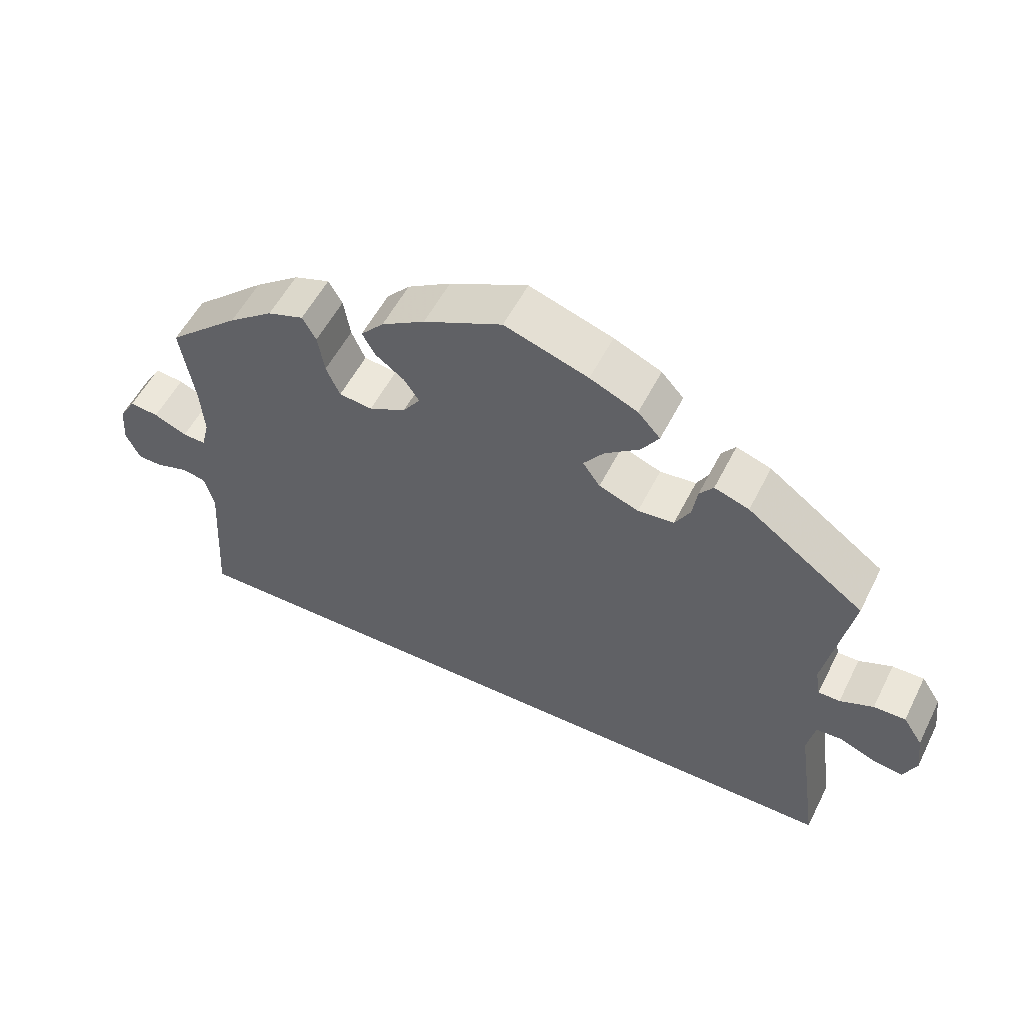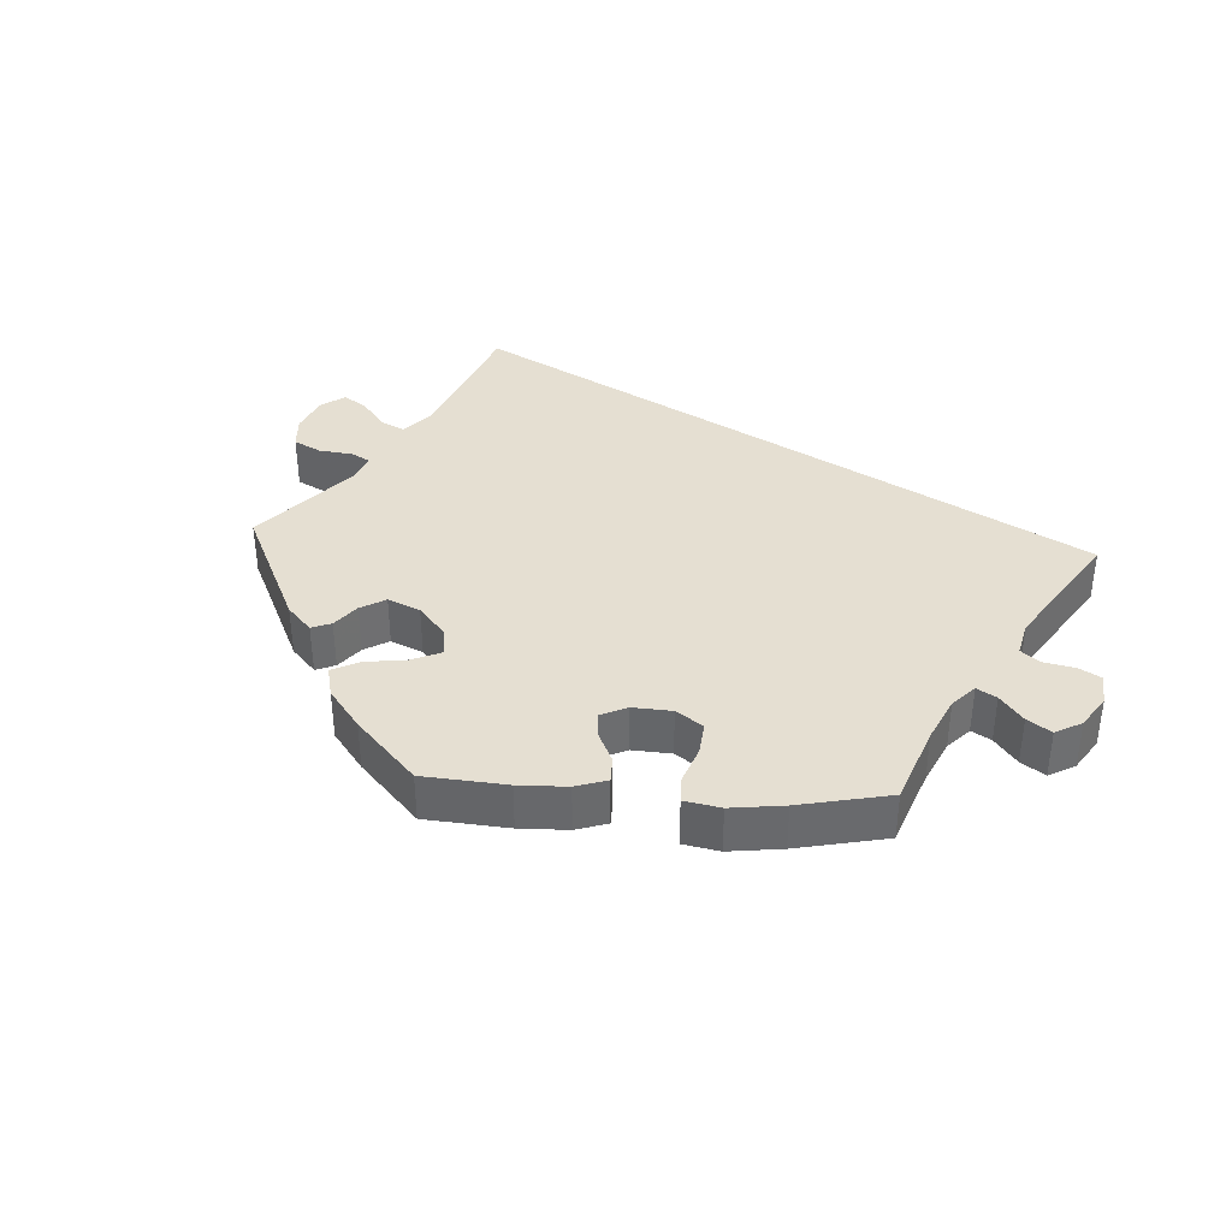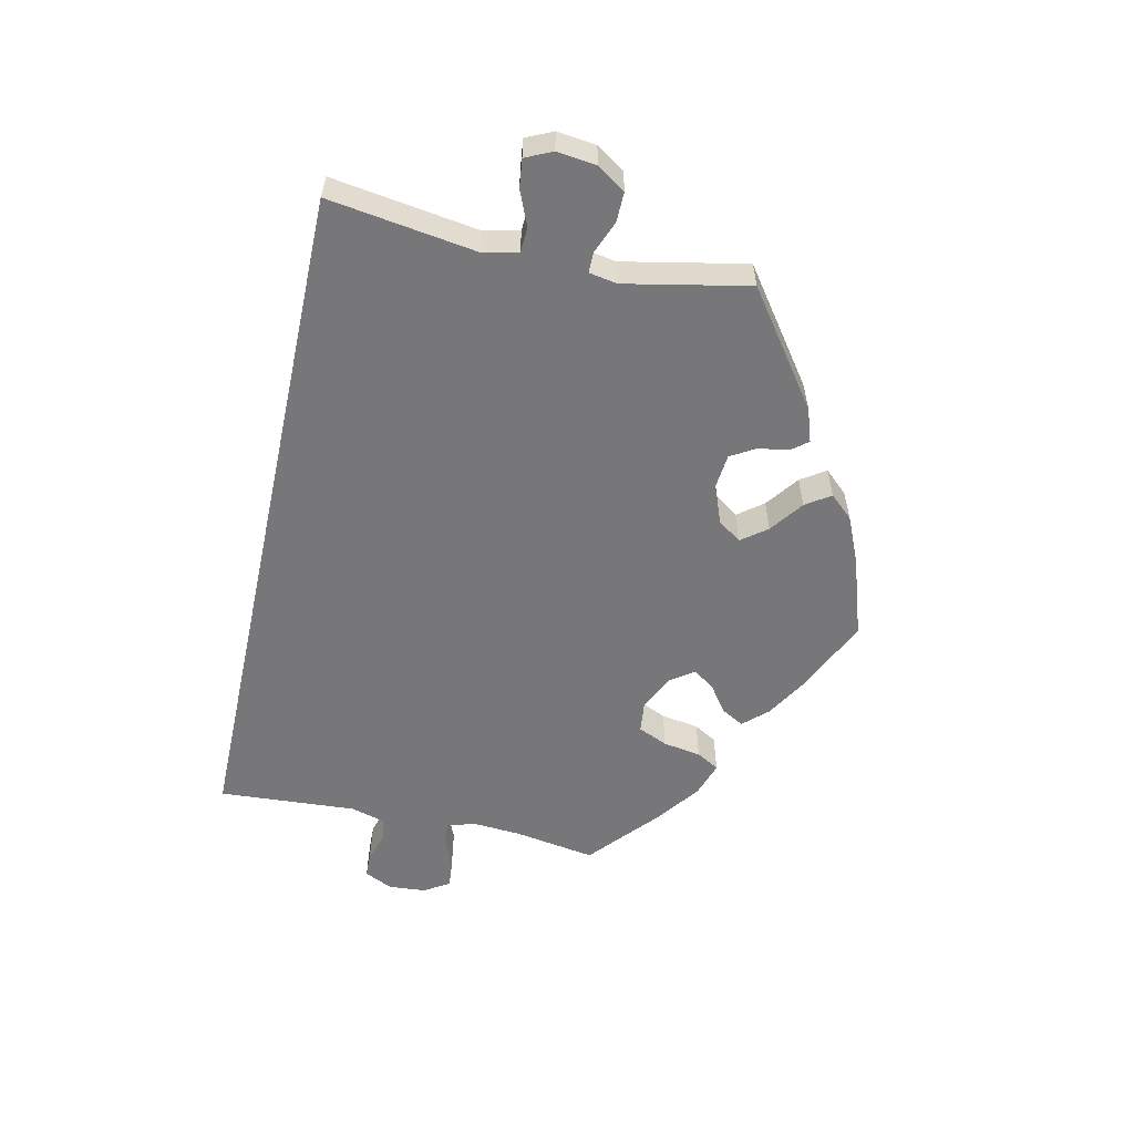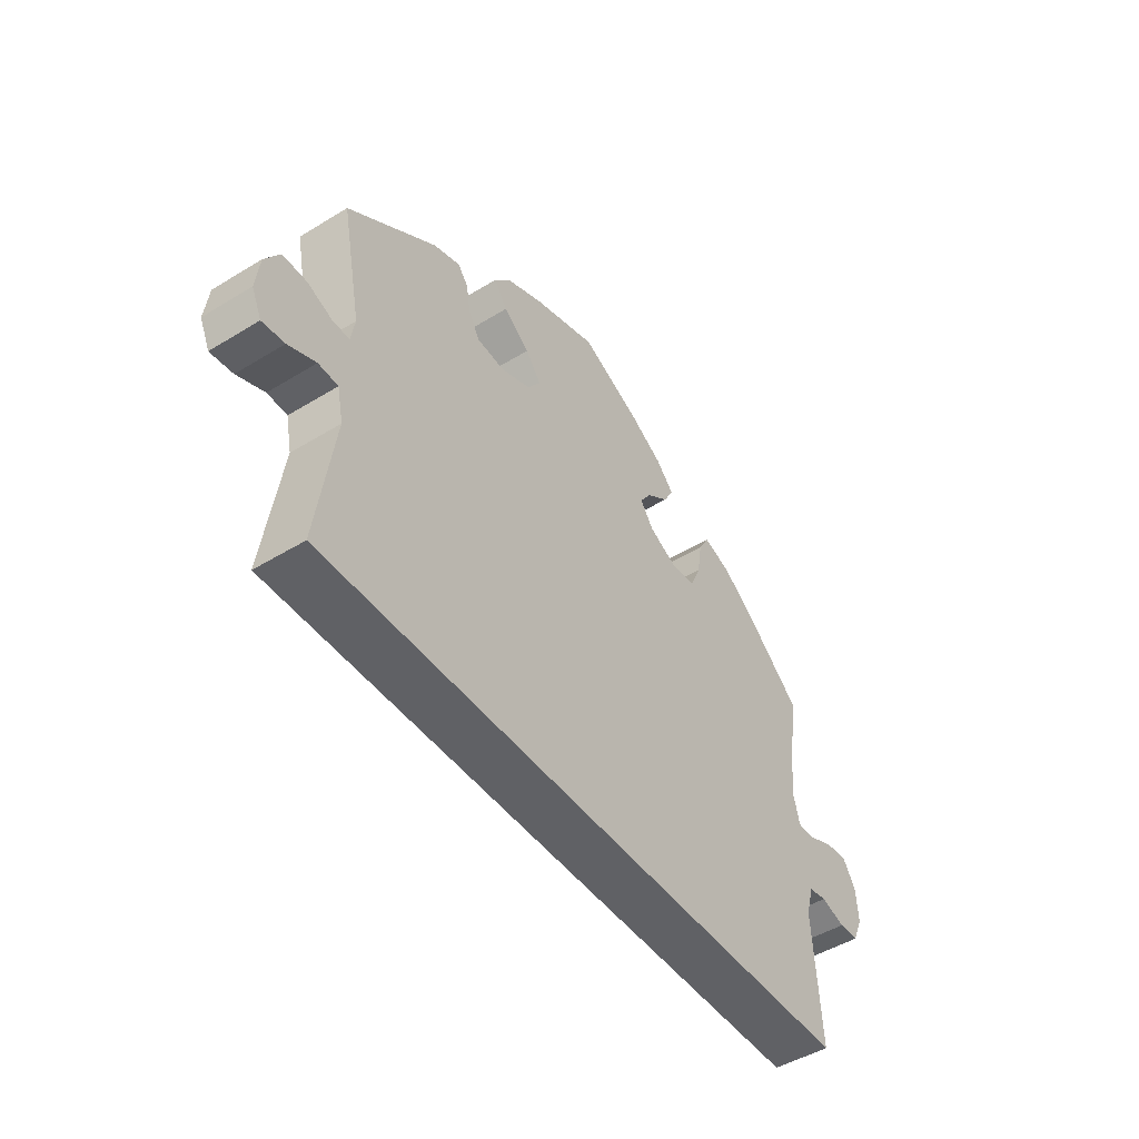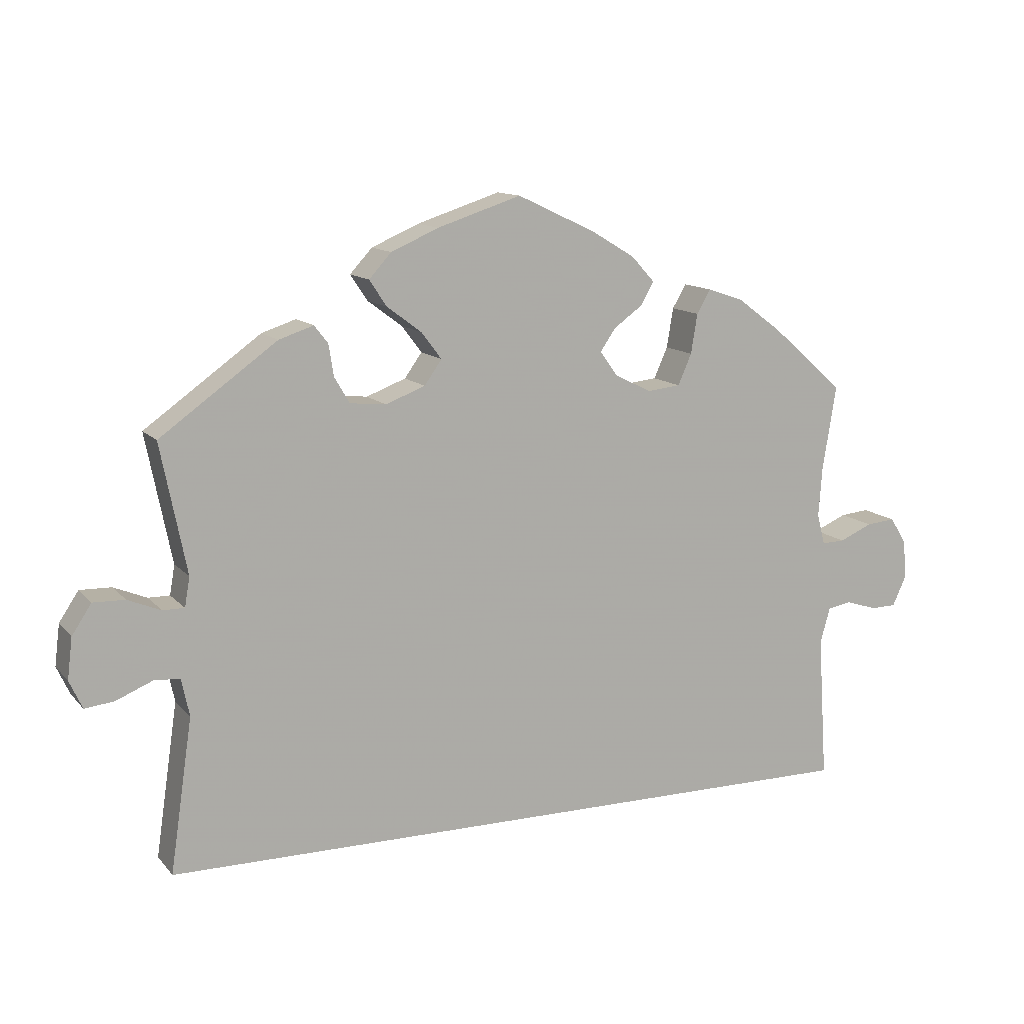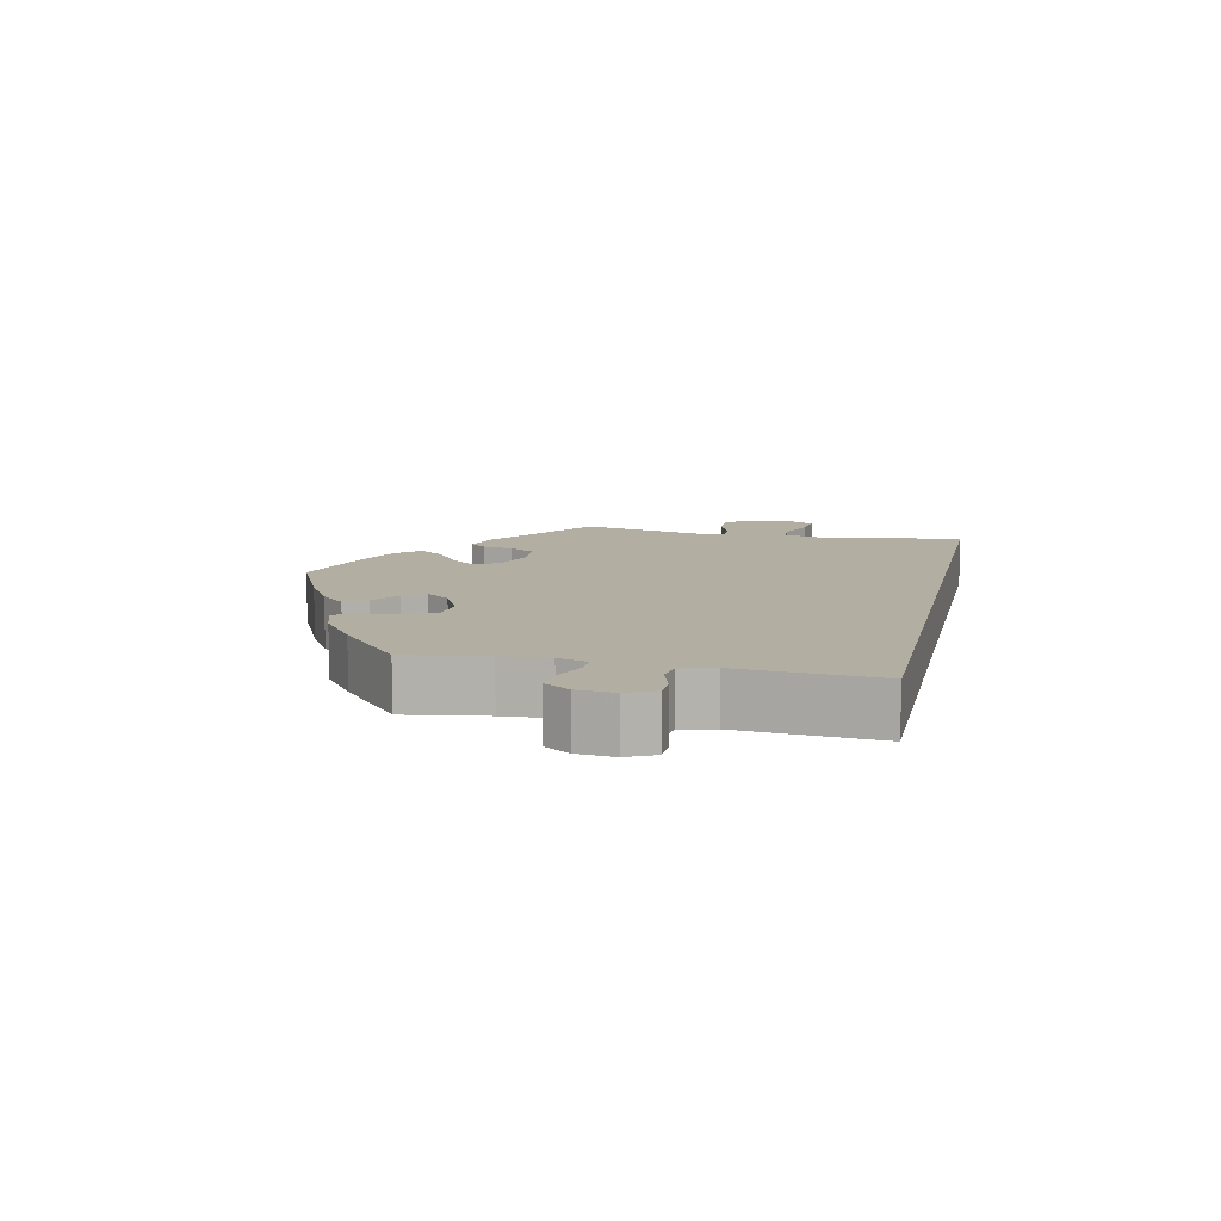
<metadata>
{"format":"obj","ext":"obj","renderer":"f3d","projection":"perspective","resolution":1024,"background":"white","views":[{"elev":54.4,"azim":-153.6,"up":"+Z"},{"elev":37.4,"azim":33.2,"up":"+Y"},{"elev":-57.2,"azim":-102.4,"up":"+Y"},{"elev":-47.6,"azim":-55.4,"up":"+Z"},{"elev":12.3,"azim":-24.5,"up":"+Z"},{"elev":10.8,"azim":102.5,"up":"+Y"}]}
</metadata>
<code>
v -0.5 0.07 -0.289
v -0.469 0.07 -0.076
v -0.48 0.07 -0.024
v -0.516 0.07 -0.022
v -0.566 0.07 -0.043
v -0.607 0.07 -0.048
v -0.625 0.07 -0.009
v -0.618 0.07 0.048
v -0.591 0.07 0.089
v -0.547 0.07 0.088
v -0.501 0.07 0.069
v -0.471 0.07 0.069
v -0.464 0.07 0.11
v -0.5 0.07 0.289
v -0.338 0.07 0.406
v -0.29 0.07 0.422
v -0.271 0.07 0.398
v -0.264 0.07 0.354
v -0.243 0.07 0.318
v -0.193 0.07 0.313
v -0.138 0.07 0.334
v -0.114 0.07 0.368
v -0.142 0.07 0.405
v -0.19 0.07 0.441
v -0.214 0.07 0.477
v -0.183 0.07 0.511
v -0.117 0.07 0.54
v -0.001 0.07 0.578
v 0.108 0.07 0.527
v 0.168 0.07 0.491
v 0.2 0.07 0.456
v 0.182 0.07 0.424
v 0.142 0.07 0.395
v 0.121 0.07 0.364
v 0.145 0.07 0.33
v 0.196 0.07 0.305
v 0.242 0.07 0.31
v 0.261 0.07 0.353
v 0.27 0.07 0.408
v 0.289 0.07 0.441
v 0.339 0.07 0.424
v 0.401 0.07 0.378
v 0.501 0.07 0.29
v 0.482 0.07 0.173
v 0.477 0.07 0.104
v 0.488 0.07 0.061
v 0.52 0.07 0.062
v 0.566 0.07 0.082
v 0.606 0.07 0.086
v 0.629 0.07 0.049
v 0.633 0.07 -0.005
v 0.614 0.07 -0.046
v 0.579 0.07 -0.047
v 0.535 0.07 -0.033
v 0.502 0.07 -0.039
v 0.488 0.07 -0.088
v 0.501 0.07 -0.289
v -0.5 0 -0.289
v -0.469 0 -0.076
v -0.48 0 -0.024
v -0.516 0 -0.022
v -0.566 0 -0.043
v -0.607 0 -0.048
v -0.625 0 -0.009
v -0.618 0 0.048
v -0.591 0 0.089
v -0.547 0 0.088
v -0.501 0 0.069
v -0.471 0 0.069
v -0.464 0 0.11
v -0.5 0 0.289
v -0.338 0 0.406
v -0.29 0 0.422
v -0.271 0 0.398
v -0.264 0 0.354
v -0.243 0 0.318
v -0.193 0 0.313
v -0.138 0 0.334
v -0.114 0 0.368
v -0.142 0 0.405
v -0.19 0 0.441
v -0.214 0 0.477
v -0.183 0 0.511
v -0.117 0 0.54
v -0.001 0 0.578
v 0.108 0 0.527
v 0.168 0 0.491
v 0.2 0 0.456
v 0.182 0 0.424
v 0.142 0 0.395
v 0.121 0 0.364
v 0.145 0 0.33
v 0.196 0 0.305
v 0.242 0 0.31
v 0.261 0 0.353
v 0.27 0 0.408
v 0.289 0 0.441
v 0.339 0 0.424
v 0.401 0 0.378
v 0.501 0 0.29
v 0.482 0 0.173
v 0.477 0 0.104
v 0.488 0 0.061
v 0.52 0 0.062
v 0.566 0 0.082
v 0.606 0 0.086
v 0.629 0 0.049
v 0.633 0 -0.005
v 0.614 0 -0.046
v 0.579 0 -0.047
v 0.535 0 -0.033
v 0.502 0 -0.039
v 0.488 0 -0.088
v 0.501 0 -0.289
f 56 57 1 2
f 55 56 2 3
f 54 55 3 4
f 51 52 53 54
f 51 54 4
f 50 51 4
f 47 48 49 50
f 46 47 50 4
f 45 46 4
f 44 45 4
f 43 44 4
f 42 43 4
f 38 39 40 41
f 37 38 41 42
f 30 31 32 33
f 30 33 34
f 29 30 34
f 28 29 34
f 27 28 34
f 26 27 34 35
f 23 24 25 26
f 22 23 26 35
f 15 16 17 18
f 13 14 15 18
f 12 13 18 19
f 8 9 10 11
f 8 11 12
f 7 8 12
f 6 7 12
f 5 6 12
f 37 42 4 5
f 36 37 5 12
f 21 22 35 36
f 20 21 36 12
f 12 19 20
f 59 58 114 113
f 60 59 113 112
f 61 60 112 111
f 111 110 109 108
f 61 111 108
f 61 108 107
f 107 106 105 104
f 61 107 104 103
f 61 103 102
f 61 102 101
f 61 101 100
f 61 100 99
f 98 97 96 95
f 99 98 95 94
f 90 89 88 87
f 91 90 87
f 91 87 86
f 91 86 85
f 91 85 84
f 92 91 84 83
f 83 82 81 80
f 92 83 80 79
f 75 74 73 72
f 75 72 71 70
f 76 75 70 69
f 68 67 66 65
f 69 68 65
f 69 65 64
f 69 64 63
f 69 63 62
f 62 61 99 94
f 69 62 94 93
f 93 92 79 78
f 69 93 78 77
f 77 76 69
f 1 58 59 2
f 2 59 60 3
f 3 60 61 4
f 4 61 62 5
f 5 62 63 6
f 6 63 64 7
f 7 64 65 8
f 8 65 66 9
f 9 66 67 10
f 10 67 68 11
f 11 68 69 12
f 12 69 70 13
f 13 70 71 14
f 14 71 72 15
f 15 72 73 16
f 16 73 74 17
f 17 74 75 18
f 18 75 76 19
f 19 76 77 20
f 20 77 78 21
f 21 78 79 22
f 22 79 80 23
f 23 80 81 24
f 24 81 82 25
f 25 82 83 26
f 26 83 84 27
f 27 84 85 28
f 28 85 86 29
f 29 86 87 30
f 30 87 88 31
f 31 88 89 32
f 32 89 90 33
f 33 90 91 34
f 34 91 92 35
f 35 92 93 36
f 36 93 94 37
f 37 94 95 38
f 38 95 96 39
f 39 96 97 40
f 40 97 98 41
f 41 98 99 42
f 42 99 100 43
f 43 100 101 44
f 44 101 102 45
f 45 102 103 46
f 46 103 104 47
f 47 104 105 48
f 48 105 106 49
f 49 106 107 50
f 50 107 108 51
f 51 108 109 52
f 52 109 110 53
f 53 110 111 54
f 54 111 112 55
f 55 112 113 56
f 56 113 114 57
f 57 114 58 1

</code>
